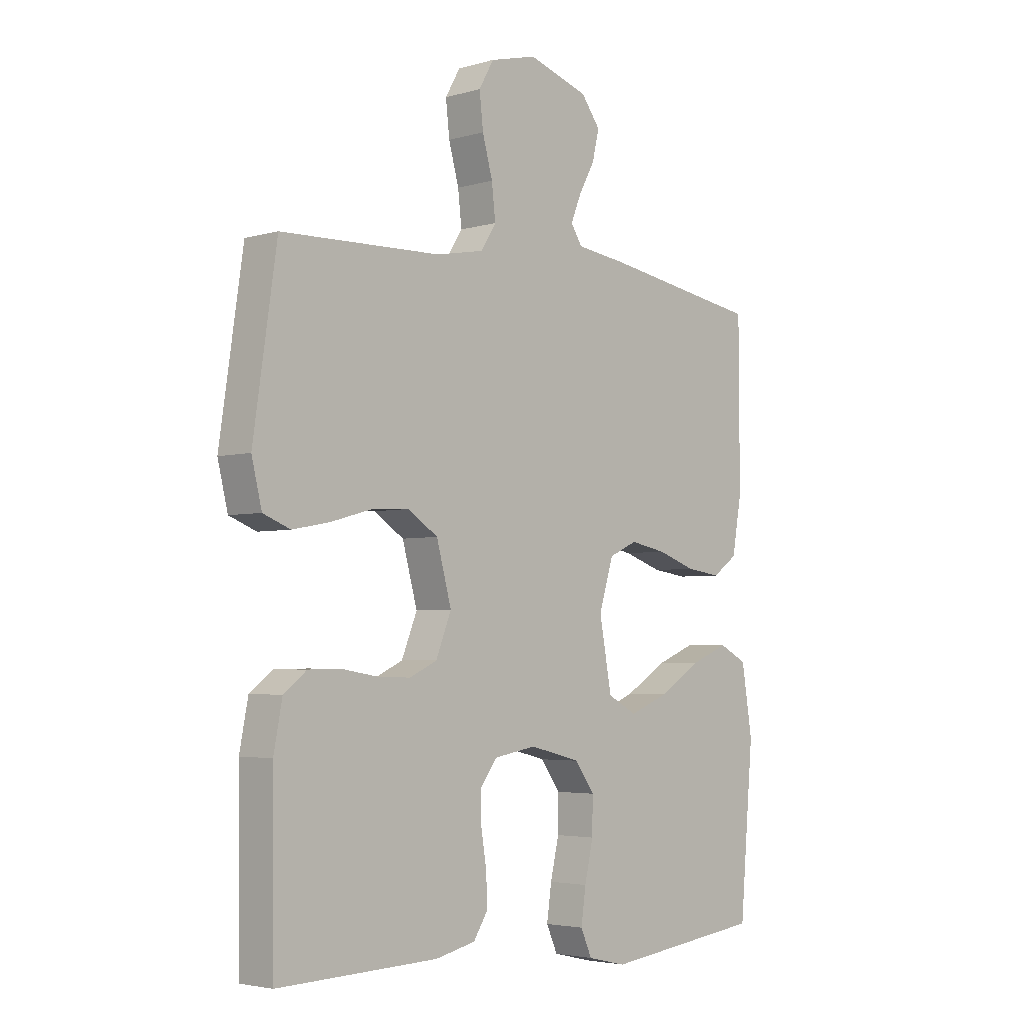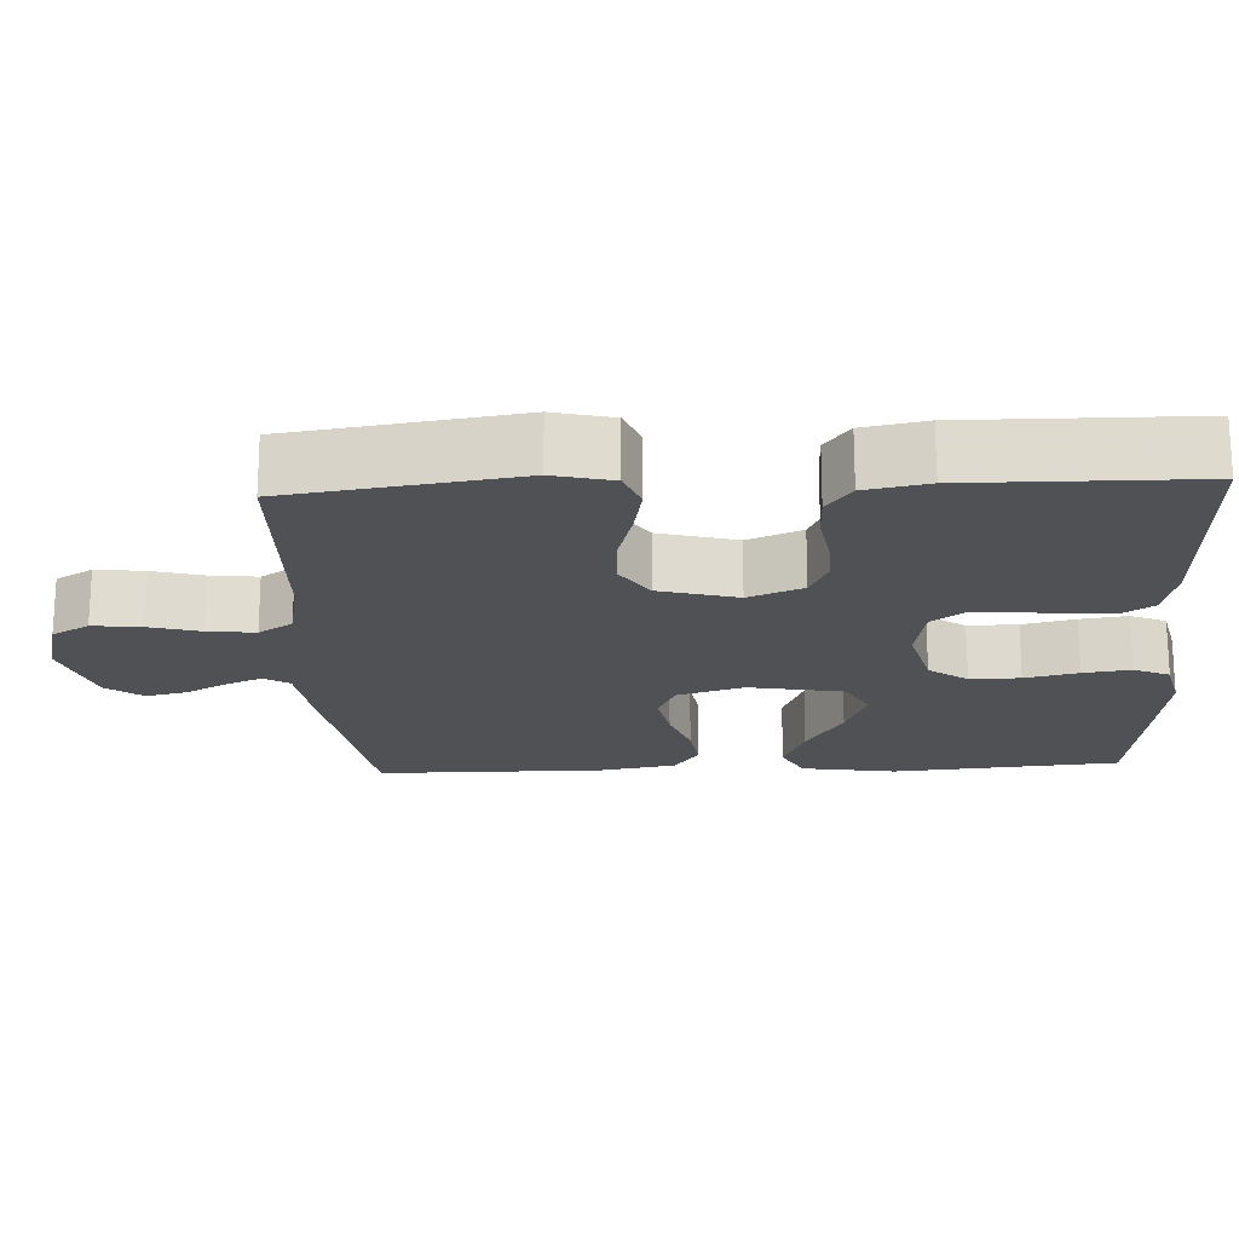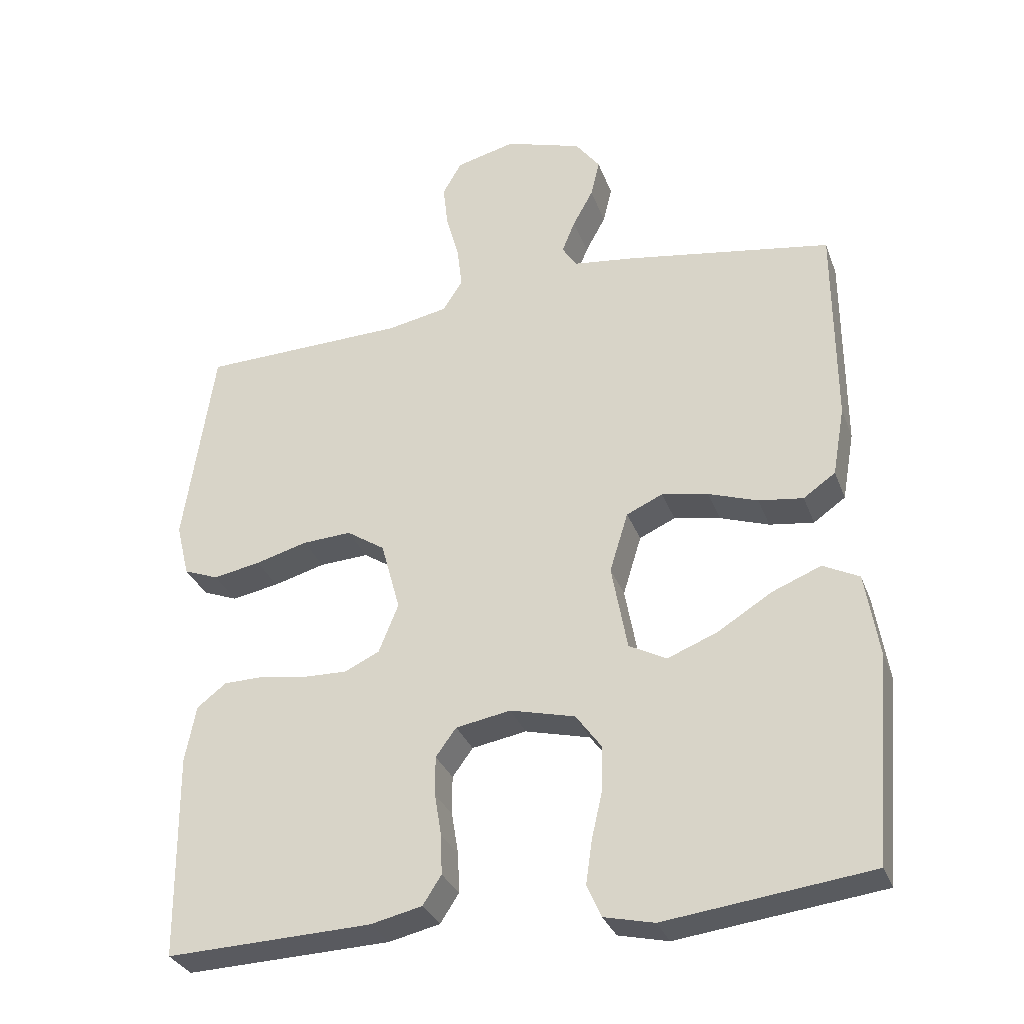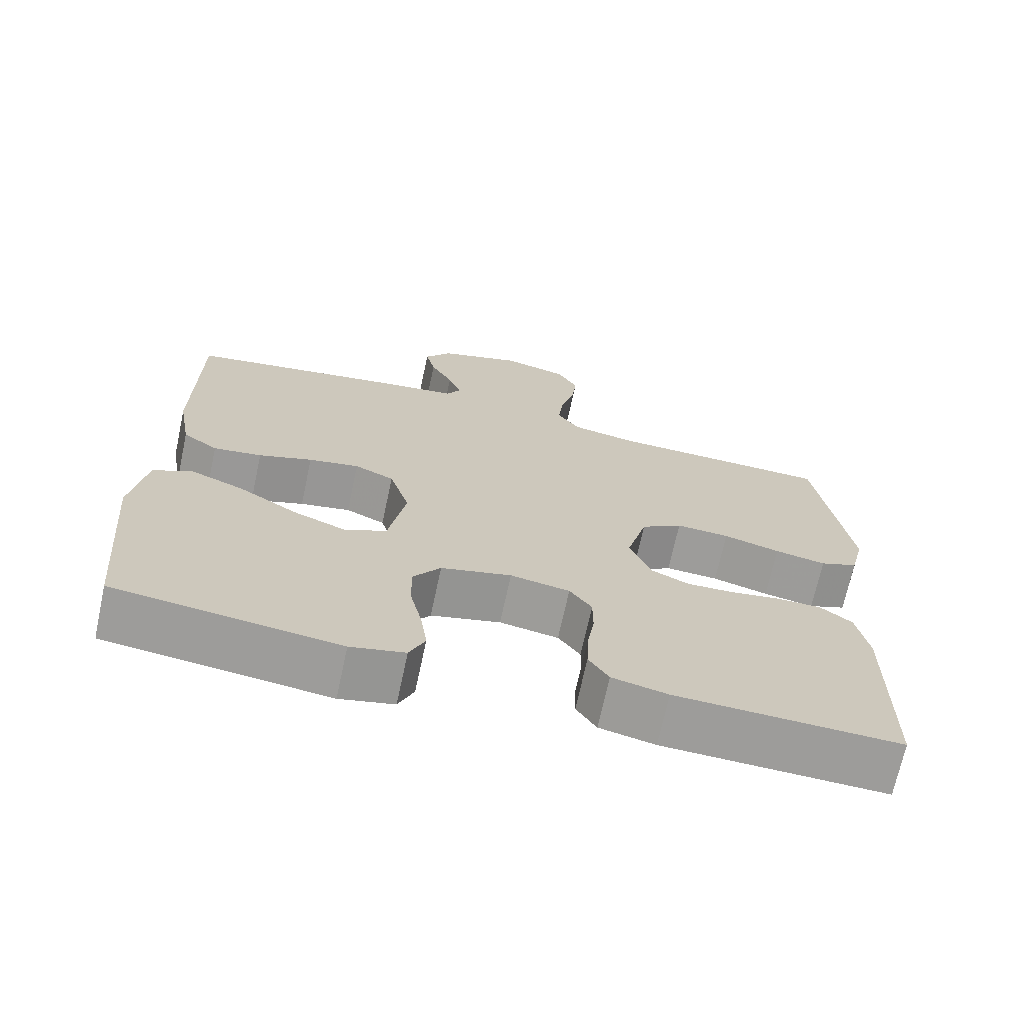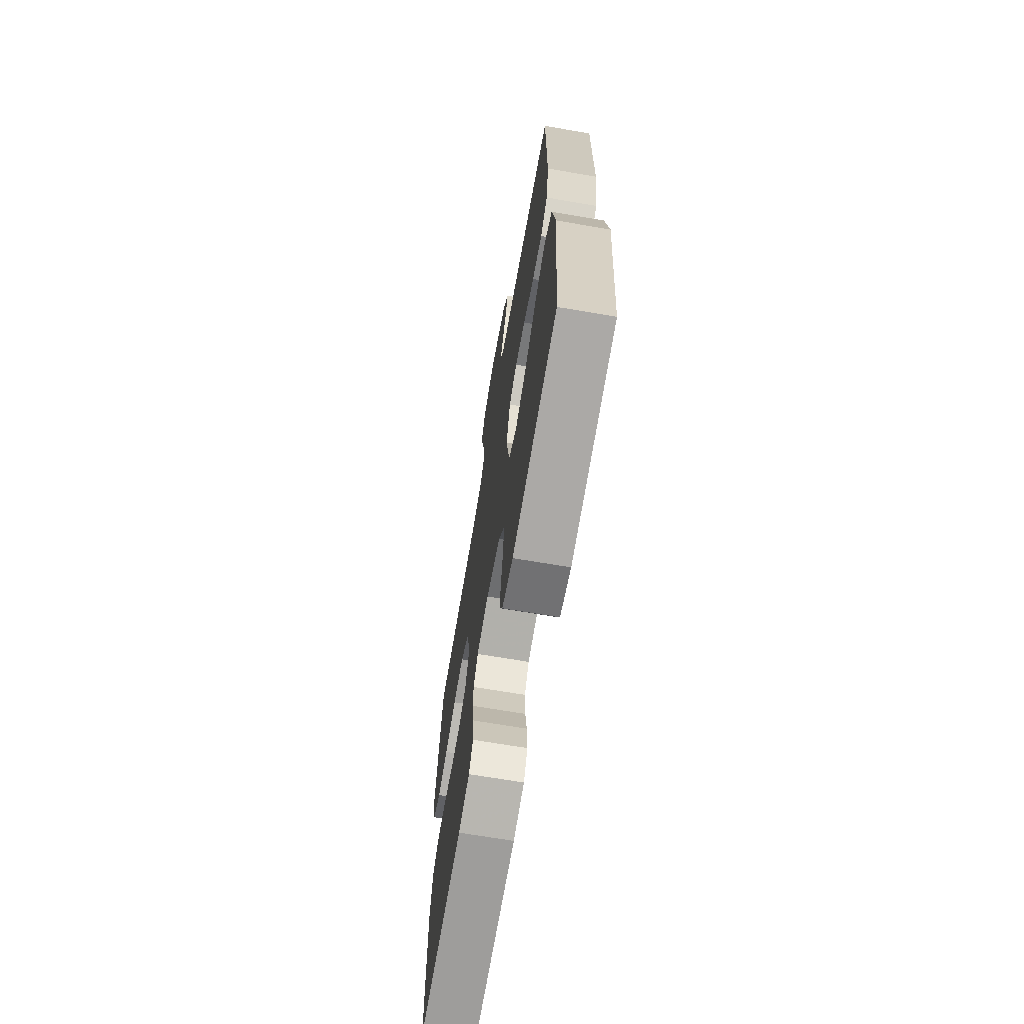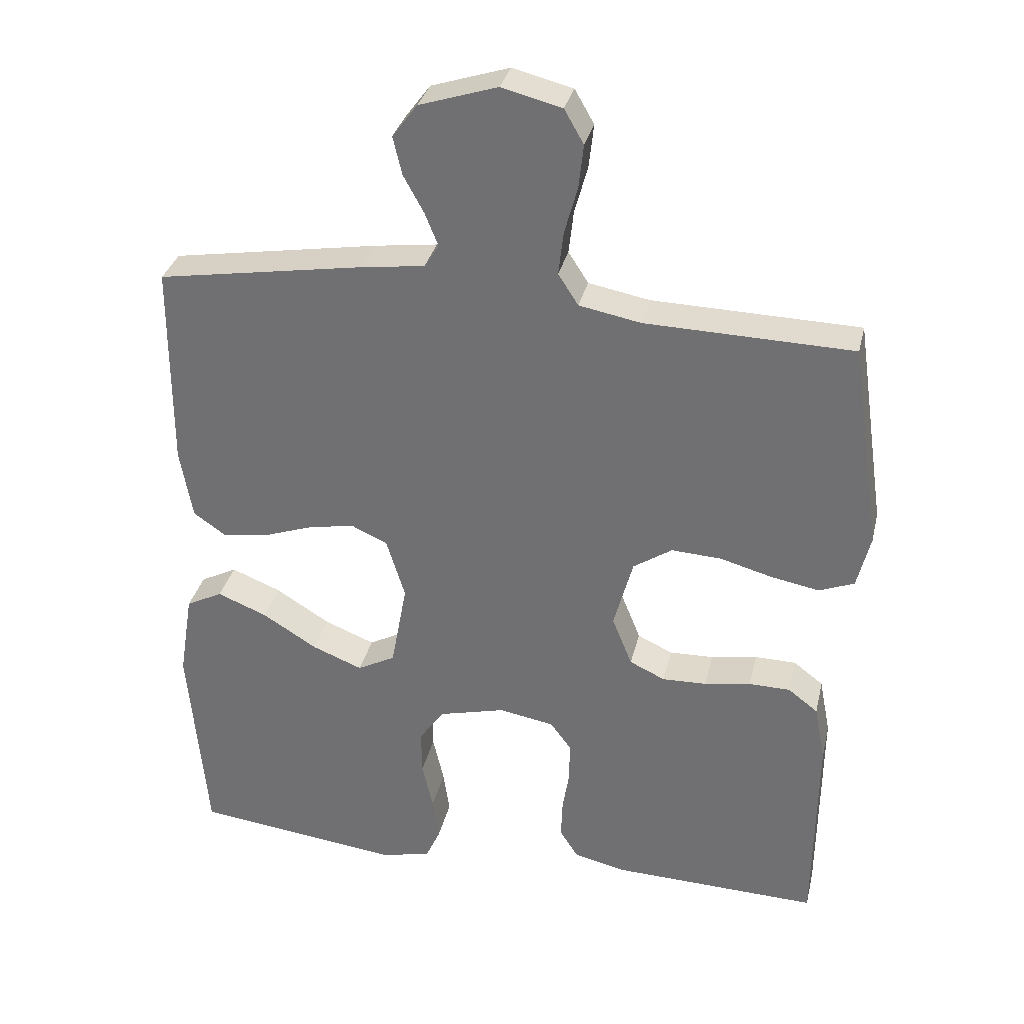
<metadata>
{"format":"obj","ext":"obj","renderer":"f3d","projection":"perspective","resolution":1024,"background":"white","views":[{"elev":-3.7,"azim":133.4,"up":"+Z"},{"elev":-19.7,"azim":92.8,"up":"+Y"},{"elev":-31.5,"azim":-161.5,"up":"+Z"},{"elev":-70.0,"azim":-12.2,"up":"+Z"},{"elev":-68.5,"azim":-99.7,"up":"+Z"},{"elev":32.7,"azim":12.9,"up":"+Z"}]}
</metadata>
<code>
v -0.5 0.07 0.5
v -0.2 0.07 0.549
v -0.108 0.07 0.561
v -0.087 0.07 0.594
v -0.106 0.07 0.641
v -0.136 0.07 0.696
v -0.149 0.07 0.751
v -0.113 0.07 0.799
v 0 0.07 0.835
v 0.087 0.07 0.813
v 0.115 0.07 0.764
v 0.108 0.07 0.701
v 0.089 0.07 0.632
v 0.082 0.07 0.57
v 0.111 0.07 0.525
v 0.2 0.07 0.508
v 0.5 0.07 0.5
v 0.544 0.07 0.2
v 0.525 0.07 0.122
v 0.474 0.07 0.102
v 0.405 0.07 0.115
v 0.329 0.07 0.136
v 0.257 0.07 0.14
v 0.201 0.07 0.103
v 0.173 0.07 0
v 0.202 0.07 -0.072
v 0.253 0.07 -0.096
v 0.317 0.07 -0.094
v 0.384 0.07 -0.083
v 0.444 0.07 -0.084
v 0.487 0.07 -0.117
v 0.503 0.07 -0.2
v 0.5 0.07 -0.5
v 0.2 0.07 -0.49
v 0.125 0.07 -0.473
v 0.098 0.07 -0.431
v 0.1 0.07 -0.373
v 0.11 0.07 -0.311
v 0.11 0.07 -0.254
v 0.08 0.07 -0.213
v 0 0.07 -0.199
v -0.095 0.07 -0.223
v -0.132 0.07 -0.274
v -0.131 0.07 -0.34
v -0.115 0.07 -0.41
v -0.106 0.07 -0.473
v -0.127 0.07 -0.52
v -0.2 0.07 -0.537
v -0.5 0.07 -0.5
v -0.526 0.07 -0.2
v -0.506 0.07 -0.075
v -0.453 0.07 -0.048
v -0.381 0.07 -0.077
v -0.302 0.07 -0.126
v -0.229 0.07 -0.155
v -0.174 0.07 -0.126
v -0.151 0.07 0
v -0.178 0.07 0.088
v -0.231 0.07 0.112
v -0.299 0.07 0.099
v -0.371 0.07 0.074
v -0.436 0.07 0.065
v -0.483 0.07 0.098
v -0.501 0.07 0.2
v -0.5 0 0.5
v -0.2 0 0.549
v -0.108 0 0.561
v -0.087 0 0.594
v -0.106 0 0.641
v -0.136 0 0.696
v -0.149 0 0.751
v -0.113 0 0.799
v 0 0 0.835
v 0.087 0 0.813
v 0.115 0 0.764
v 0.108 0 0.701
v 0.089 0 0.632
v 0.082 0 0.57
v 0.111 0 0.525
v 0.2 0 0.508
v 0.5 0 0.5
v 0.544 0 0.2
v 0.525 0 0.122
v 0.474 0 0.102
v 0.405 0 0.115
v 0.329 0 0.136
v 0.257 0 0.14
v 0.201 0 0.103
v 0.173 0 0
v 0.202 0 -0.072
v 0.253 0 -0.096
v 0.317 0 -0.094
v 0.384 0 -0.083
v 0.444 0 -0.084
v 0.487 0 -0.117
v 0.503 0 -0.2
v 0.5 0 -0.5
v 0.2 0 -0.49
v 0.125 0 -0.473
v 0.098 0 -0.431
v 0.1 0 -0.373
v 0.11 0 -0.311
v 0.11 0 -0.254
v 0.08 0 -0.213
v 0 0 -0.199
v -0.095 0 -0.223
v -0.132 0 -0.274
v -0.131 0 -0.34
v -0.115 0 -0.41
v -0.106 0 -0.473
v -0.127 0 -0.52
v -0.2 0 -0.537
v -0.5 0 -0.5
v -0.526 0 -0.2
v -0.506 0 -0.075
v -0.453 0 -0.048
v -0.381 0 -0.077
v -0.302 0 -0.126
v -0.229 0 -0.155
v -0.174 0 -0.126
v -0.151 0 0
v -0.178 0 0.088
v -0.231 0 0.112
v -0.299 0 0.099
v -0.371 0 0.074
v -0.436 0 0.065
v -0.483 0 0.098
v -0.501 0 0.2
f 60 61 62 63
f 59 60 63 64
f 51 52 53 54
f 51 54 55
f 50 51 55
f 49 50 55
f 48 49 55 56
f 44 45 46 47
f 44 47 48 56
f 35 36 37 38
f 35 38 39
f 34 35 39
f 33 34 39
f 32 33 39 40
f 28 29 30 31
f 27 28 31 32
f 19 20 21 22
f 17 18 19 22
f 16 17 22 23
f 15 16 23 24
f 10 11 12 13
f 10 13 14
f 9 10 14
f 8 9 14
f 5 6 7 8
f 4 5 8 14
f 3 4 14 15
f 59 64 1 2
f 58 59 2 3
f 57 58 3 15
f 43 44 56 57
f 42 43 57 15
f 41 42 15 24
f 27 32 40 41
f 26 27 41
f 25 26 41
f 24 25 41
f 127 126 125 124
f 128 127 124 123
f 118 117 116 115
f 119 118 115
f 119 115 114
f 119 114 113
f 120 119 113 112
f 111 110 109 108
f 120 112 111 108
f 102 101 100 99
f 103 102 99
f 103 99 98
f 103 98 97
f 104 103 97 96
f 95 94 93 92
f 96 95 92 91
f 86 85 84 83
f 86 83 82 81
f 87 86 81 80
f 88 87 80 79
f 77 76 75 74
f 78 77 74
f 78 74 73
f 78 73 72
f 72 71 70 69
f 78 72 69 68
f 79 78 68 67
f 66 65 128 123
f 67 66 123 122
f 79 67 122 121
f 121 120 108 107
f 79 121 107 106
f 88 79 106 105
f 105 104 96 91
f 105 91 90
f 105 90 89
f 105 89 88
f 1 65 66 2
f 2 66 67 3
f 3 67 68 4
f 4 68 69 5
f 5 69 70 6
f 6 70 71 7
f 7 71 72 8
f 8 72 73 9
f 9 73 74 10
f 10 74 75 11
f 11 75 76 12
f 12 76 77 13
f 13 77 78 14
f 14 78 79 15
f 15 79 80 16
f 16 80 81 17
f 17 81 82 18
f 18 82 83 19
f 19 83 84 20
f 20 84 85 21
f 21 85 86 22
f 22 86 87 23
f 23 87 88 24
f 24 88 89 25
f 25 89 90 26
f 26 90 91 27
f 27 91 92 28
f 28 92 93 29
f 29 93 94 30
f 30 94 95 31
f 31 95 96 32
f 32 96 97 33
f 33 97 98 34
f 34 98 99 35
f 35 99 100 36
f 36 100 101 37
f 37 101 102 38
f 38 102 103 39
f 39 103 104 40
f 40 104 105 41
f 41 105 106 42
f 42 106 107 43
f 43 107 108 44
f 44 108 109 45
f 45 109 110 46
f 46 110 111 47
f 47 111 112 48
f 48 112 113 49
f 49 113 114 50
f 50 114 115 51
f 51 115 116 52
f 52 116 117 53
f 53 117 118 54
f 54 118 119 55
f 55 119 120 56
f 56 120 121 57
f 57 121 122 58
f 58 122 123 59
f 59 123 124 60
f 60 124 125 61
f 61 125 126 62
f 62 126 127 63
f 63 127 128 64
f 64 128 65 1

</code>
